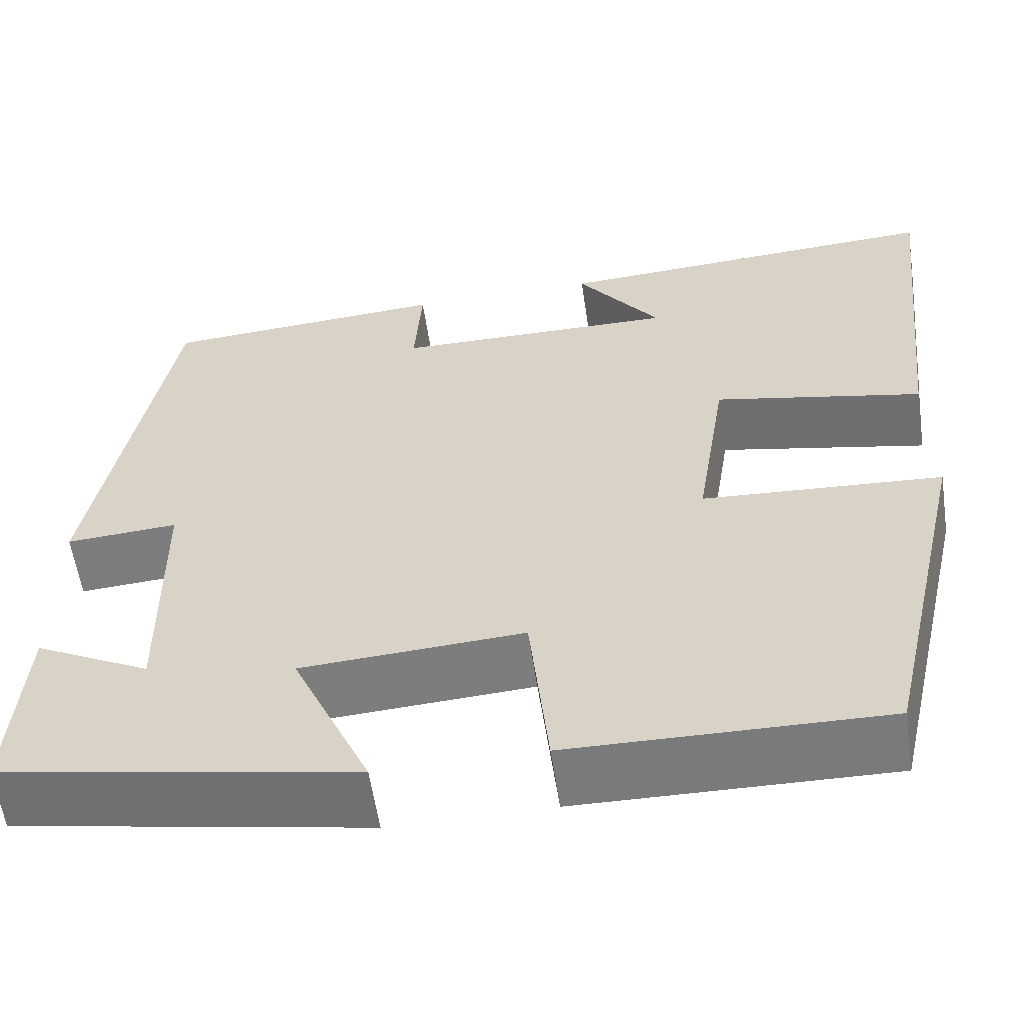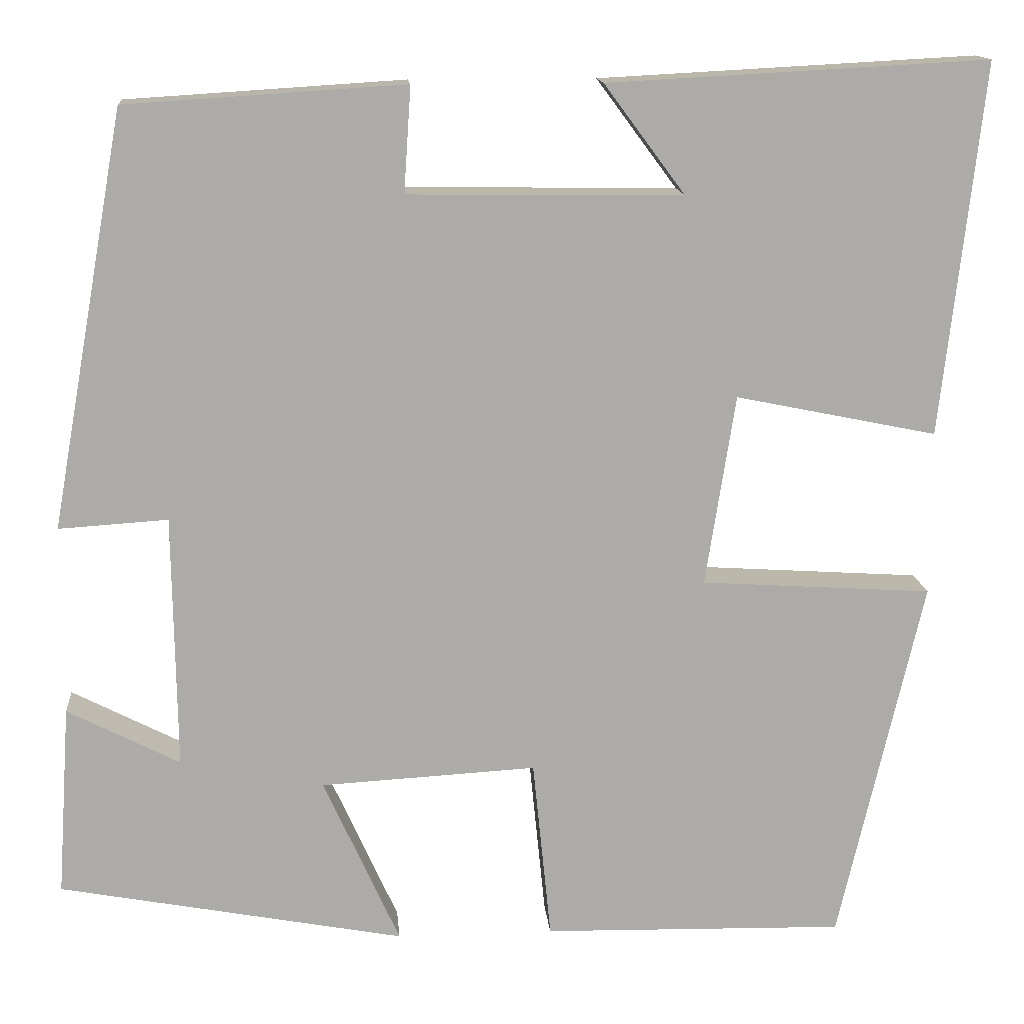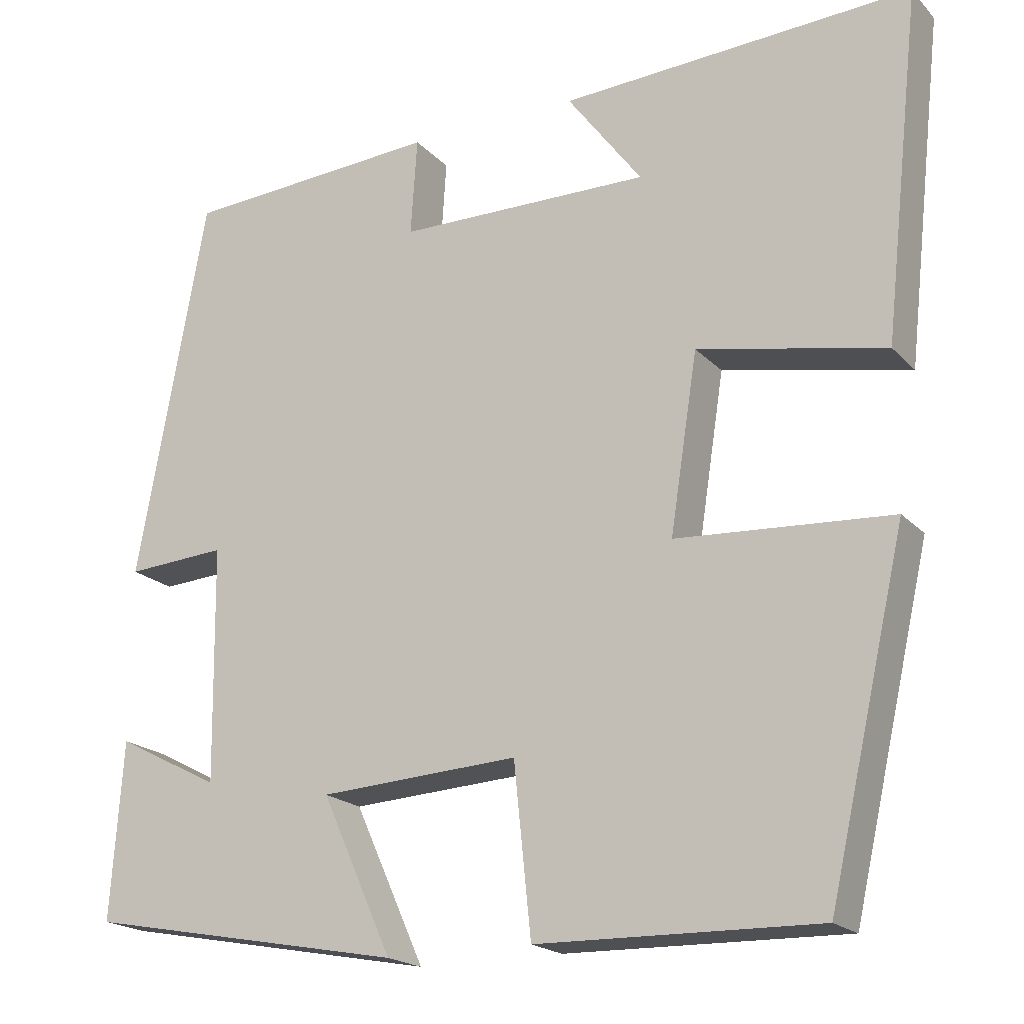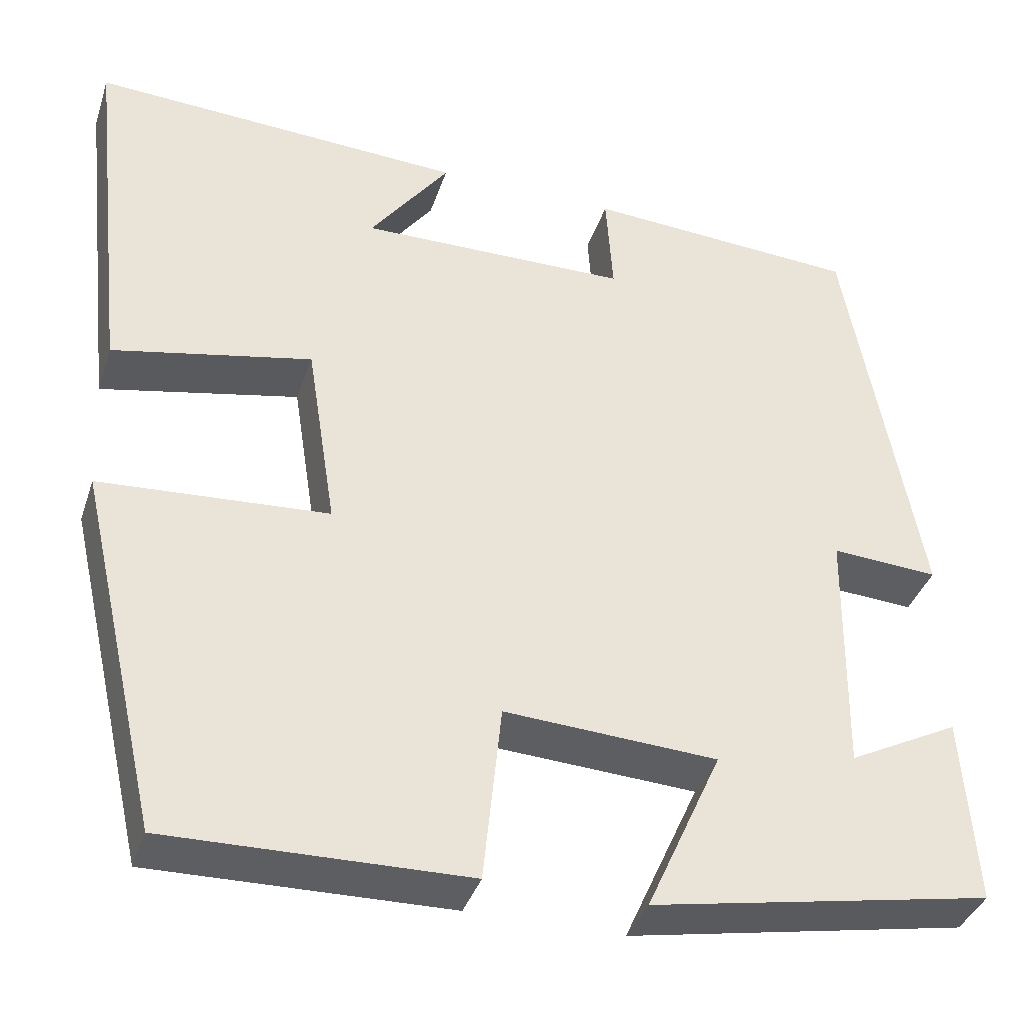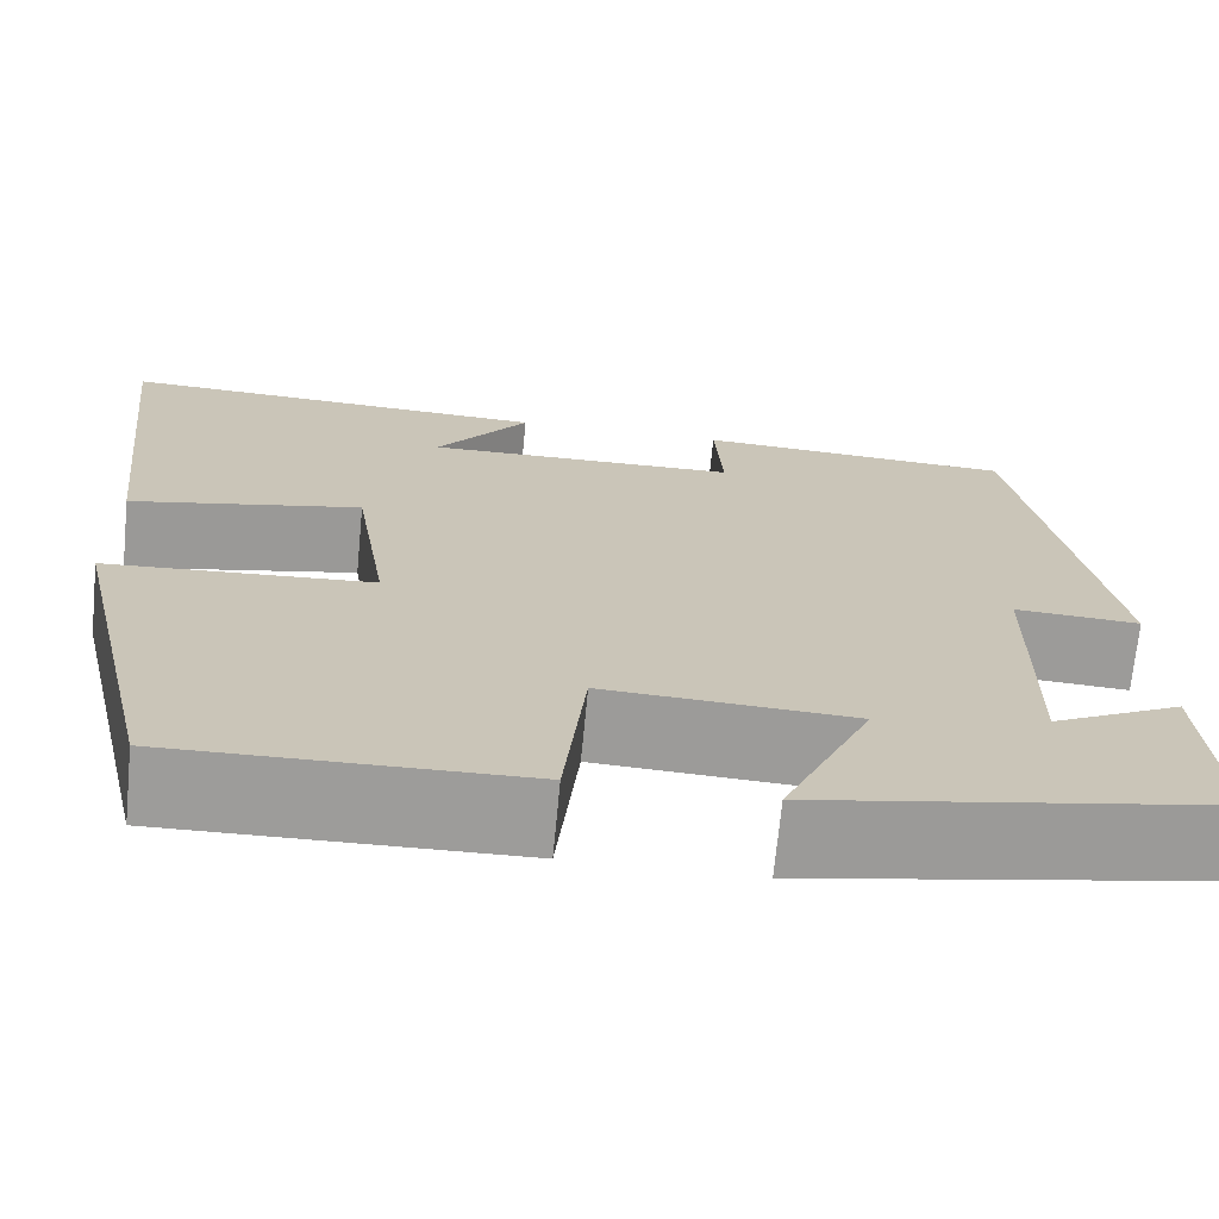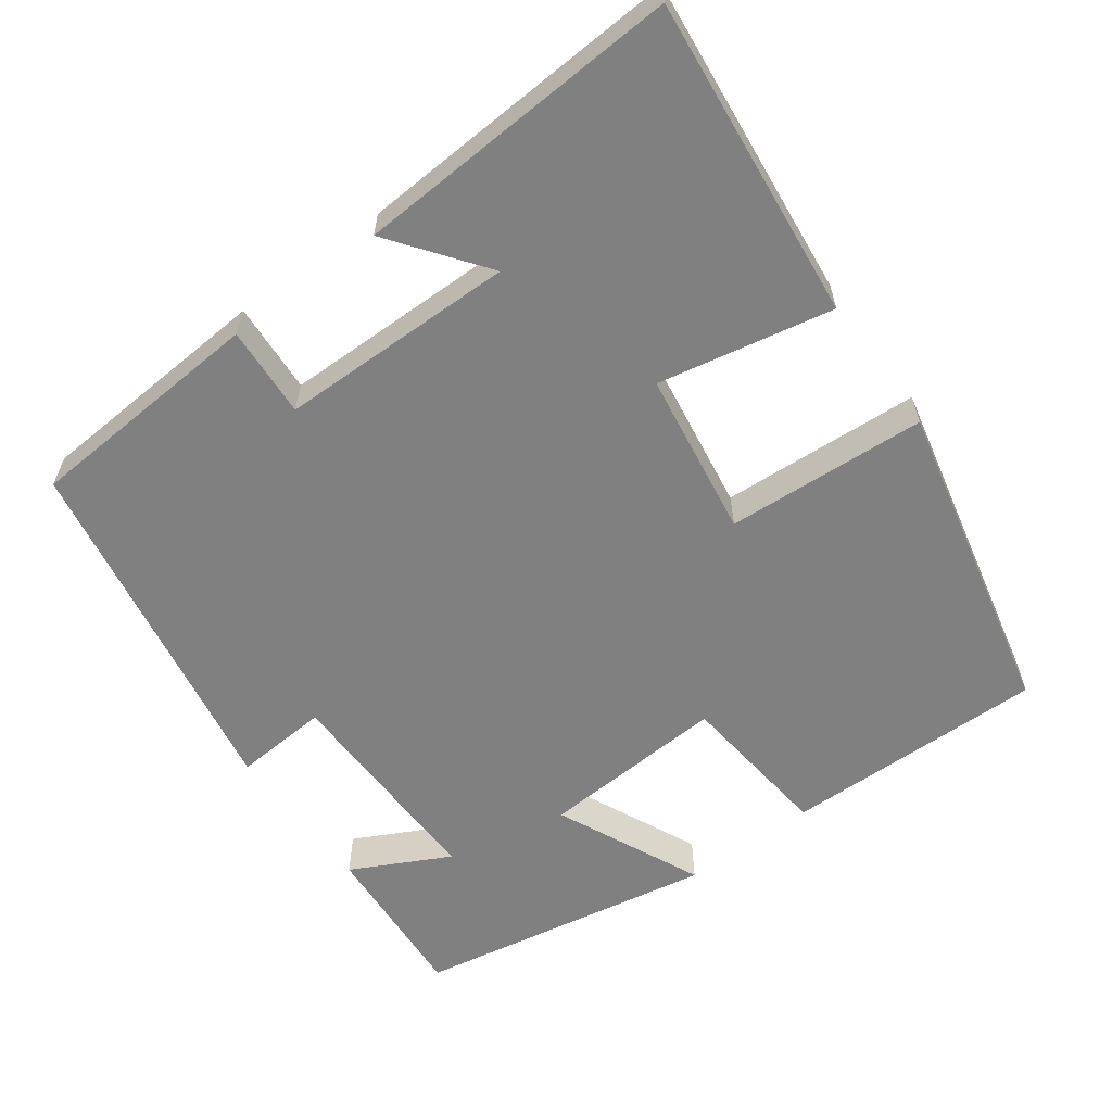
<metadata>
{"format":"obj","ext":"obj","renderer":"f3d","projection":"perspective","resolution":1024,"background":"white","views":[{"elev":-58.3,"azim":8.4,"up":"+Z"},{"elev":14.1,"azim":-4.8,"up":"+Z"},{"elev":-19.5,"azim":29.3,"up":"+Z"},{"elev":-37.9,"azim":162.5,"up":"+Z"},{"elev":-70.0,"azim":174.5,"up":"+Z"},{"elev":-60.1,"azim":36.5,"up":"+Y"}]}
</metadata>
<code>
v -0.515 0.07 -0.426
v -0.5 0.07 -0.208
v -0.372 0.07 -0.274
v -0.376 0.07 0.016
v -0.5 0.07 0.008
v -0.415 0.07 0.48
v -0.098 0.07 0.5
v -0.106 0.07 0.38
v 0.206 0.07 0.376
v 0.114 0.07 0.5
v 0.547 0.07 0.523
v 0.5 0.07 0.099
v 0.27 0.07 0.146
v 0.236 0.07 -0.072
v 0.5 0.07 -0.089
v 0.404 0.07 -0.507
v 0.059 0.07 -0.5
v 0.038 0.07 -0.293
v -0.208 0.07 -0.307
v -0.121 0.07 -0.5
v -0.515 0 -0.426
v -0.5 0 -0.208
v -0.372 0 -0.274
v -0.376 0 0.016
v -0.5 0 0.008
v -0.415 0 0.48
v -0.098 0 0.5
v -0.106 0 0.38
v 0.206 0 0.376
v 0.114 0 0.5
v 0.547 0 0.523
v 0.5 0 0.099
v 0.27 0 0.146
v 0.236 0 -0.072
v 0.5 0 -0.089
v 0.404 0 -0.507
v 0.059 0 -0.5
v 0.038 0 -0.293
v -0.208 0 -0.307
v -0.121 0 -0.5
f 19 20 1
f 15 16 17 18
f 14 15 18 19
f 13 14 19 1
f 9 10 11 12
f 8 9 12 13
f 5 6 7 8
f 4 5 8 13
f 3 4 13
f 1 2 3
f 1 3 13
f 21 40 39
f 38 37 36 35
f 39 38 35 34
f 21 39 34 33
f 32 31 30 29
f 33 32 29 28
f 28 27 26 25
f 33 28 25 24
f 33 24 23
f 23 22 21
f 33 23 21
f 1 21 22 2
f 2 22 23 3
f 3 23 24 4
f 4 24 25 5
f 5 25 26 6
f 6 26 27 7
f 7 27 28 8
f 8 28 29 9
f 9 29 30 10
f 10 30 31 11
f 11 31 32 12
f 12 32 33 13
f 13 33 34 14
f 14 34 35 15
f 15 35 36 16
f 16 36 37 17
f 17 37 38 18
f 18 38 39 19
f 19 39 40 20
f 20 40 21 1

</code>
